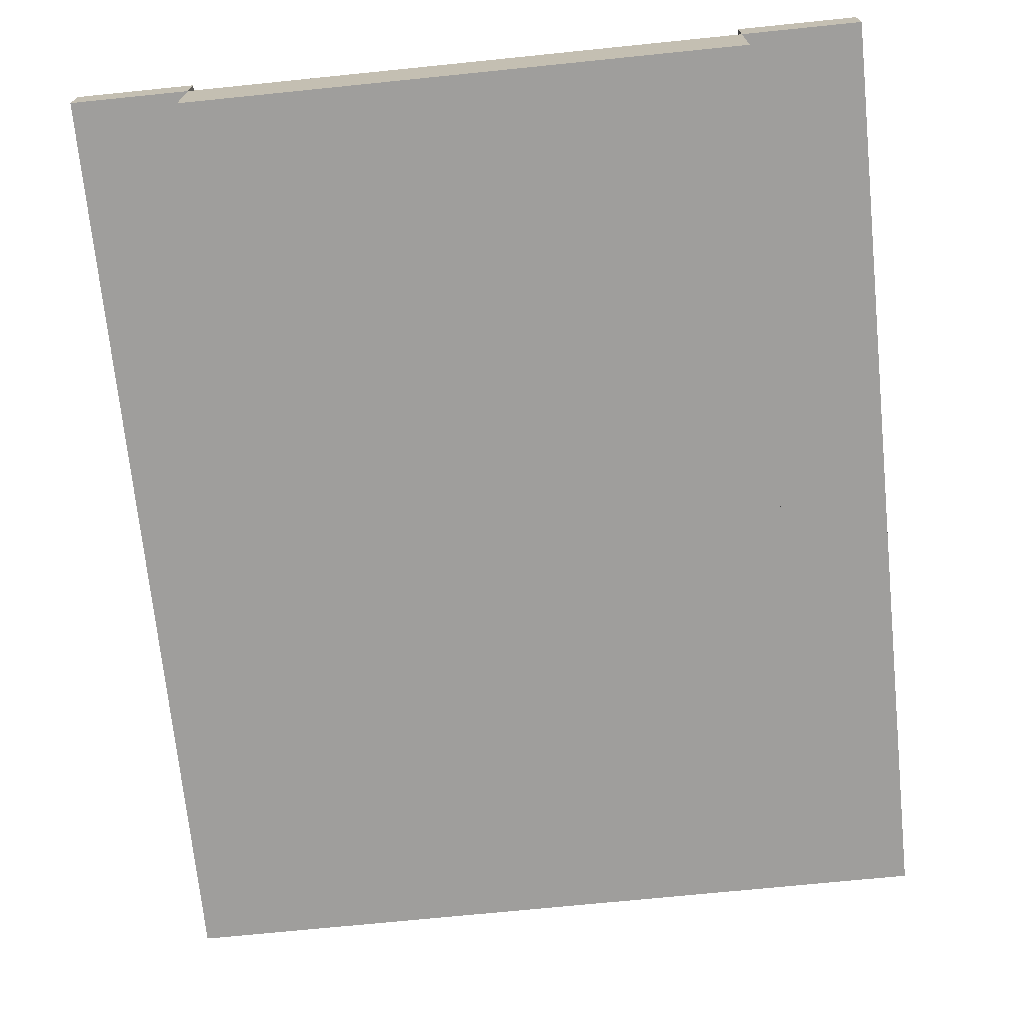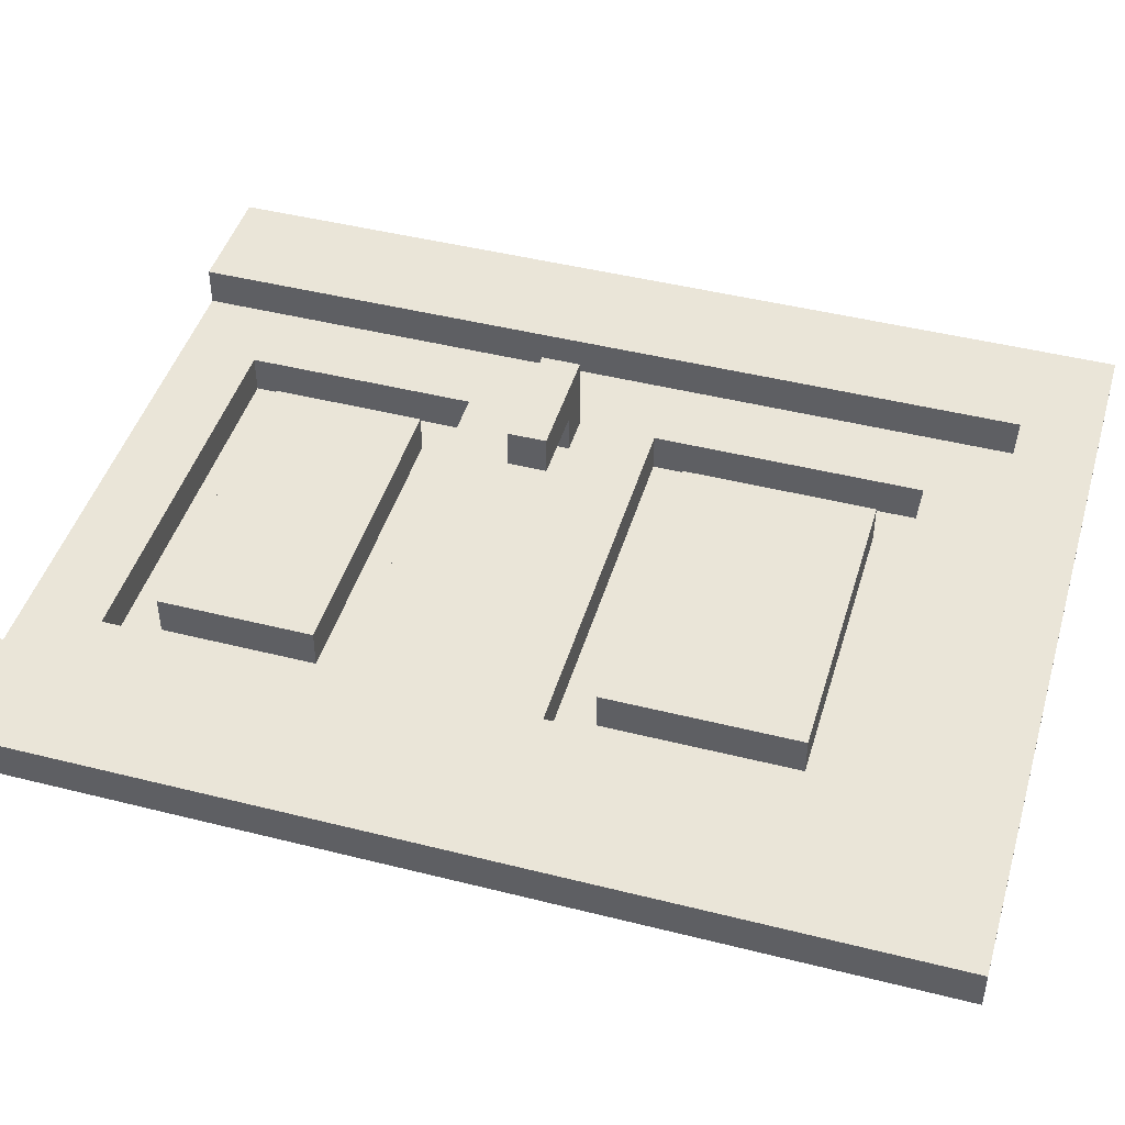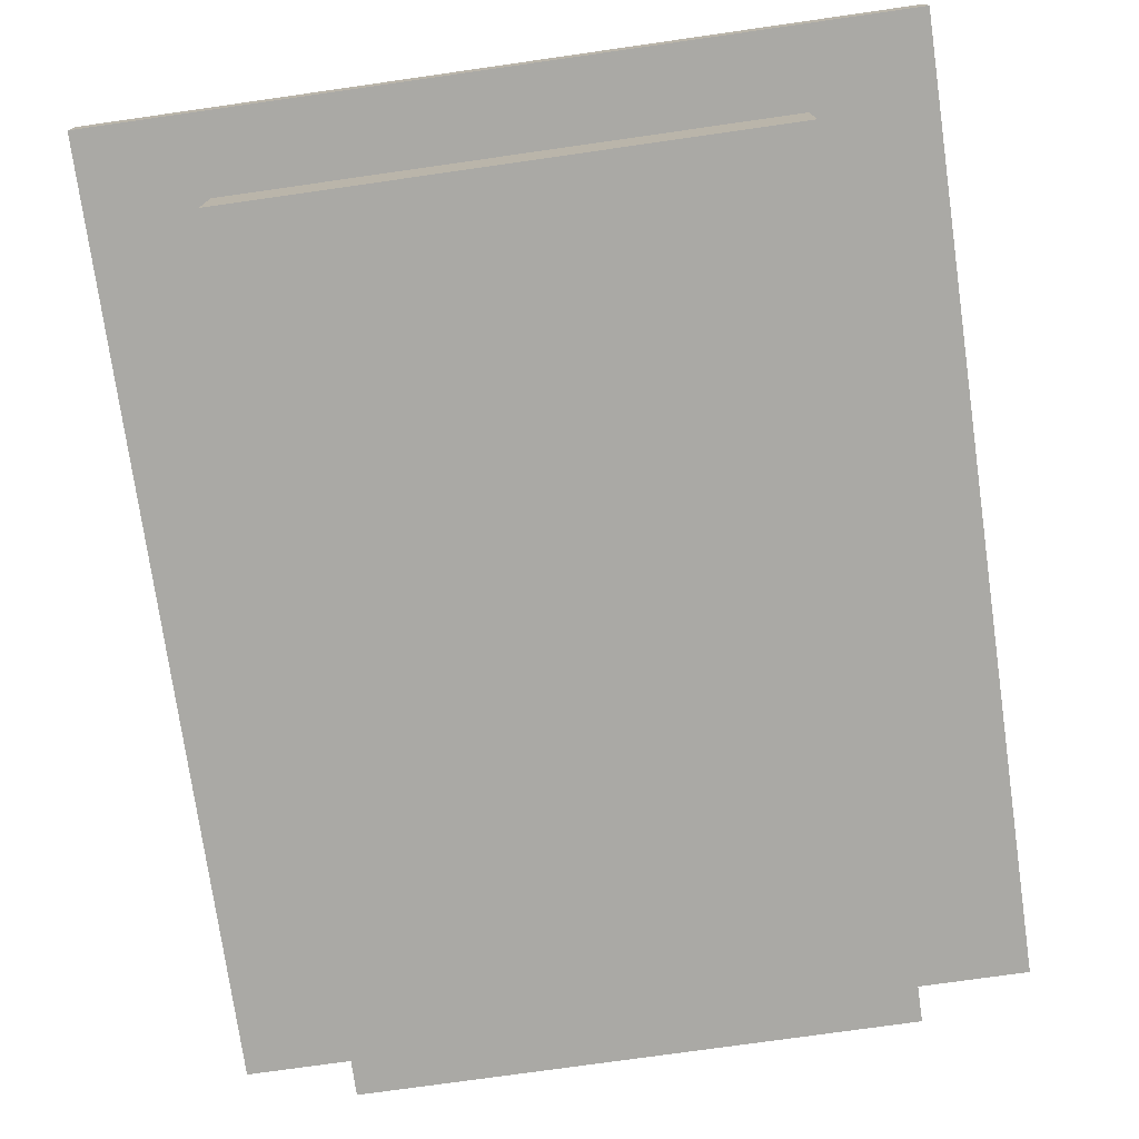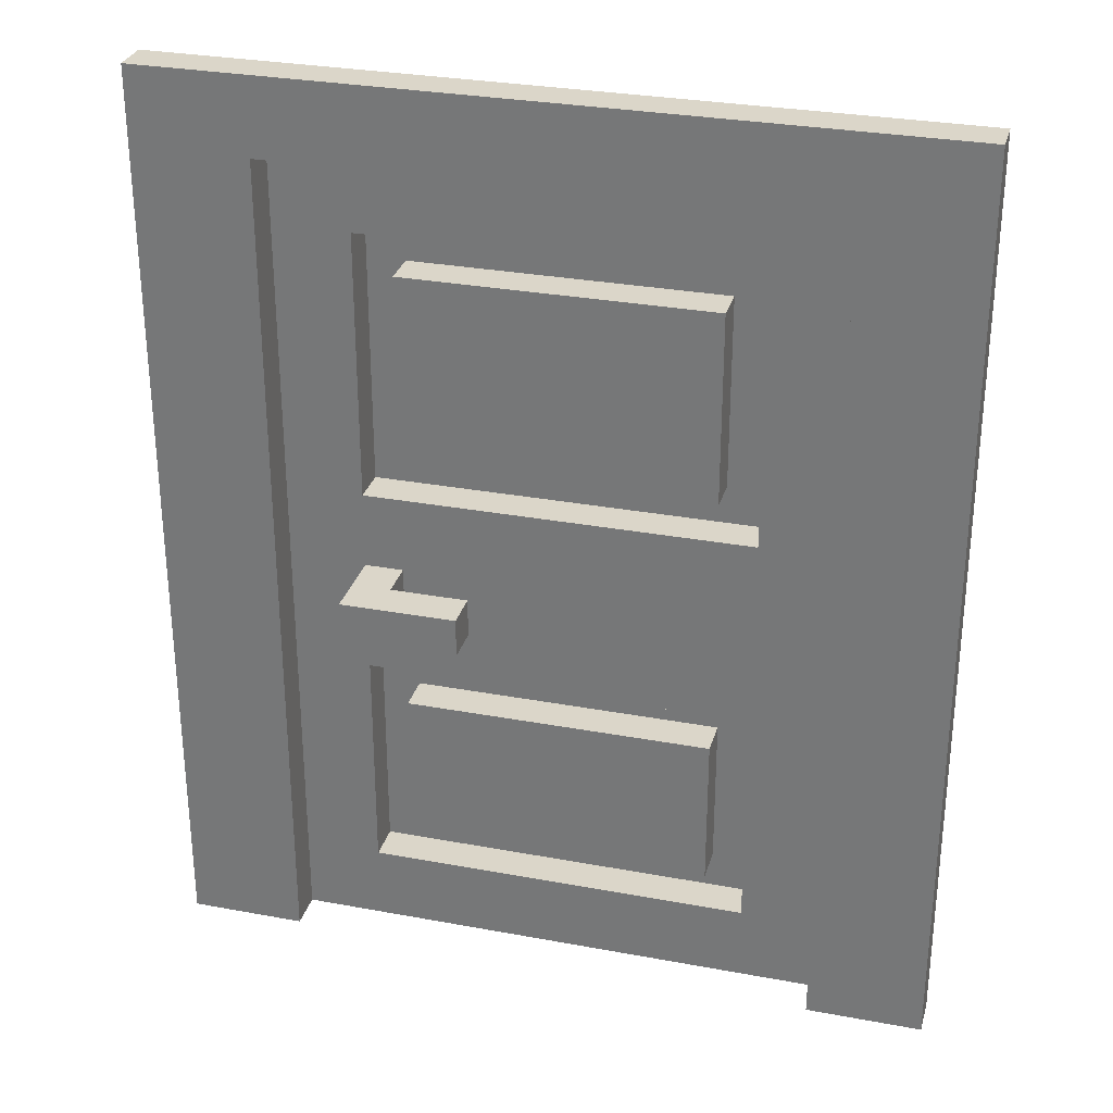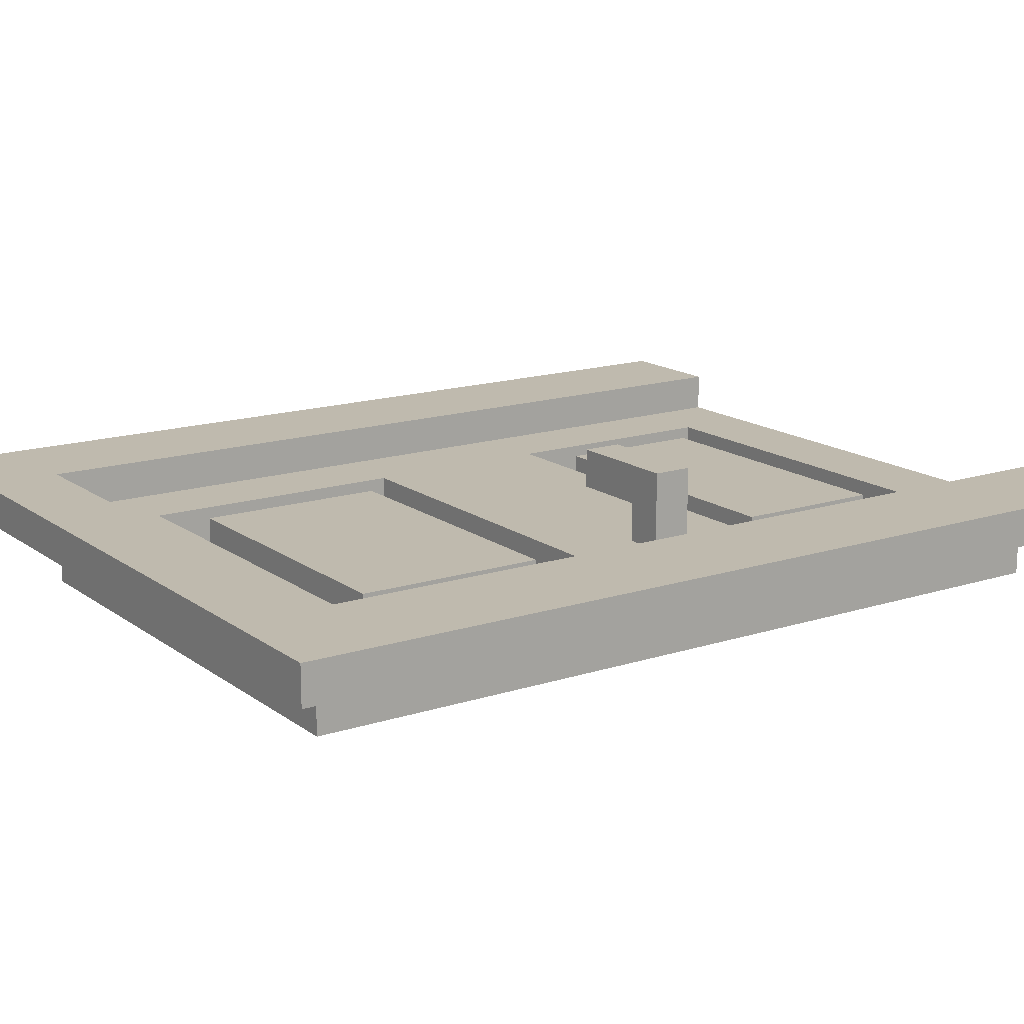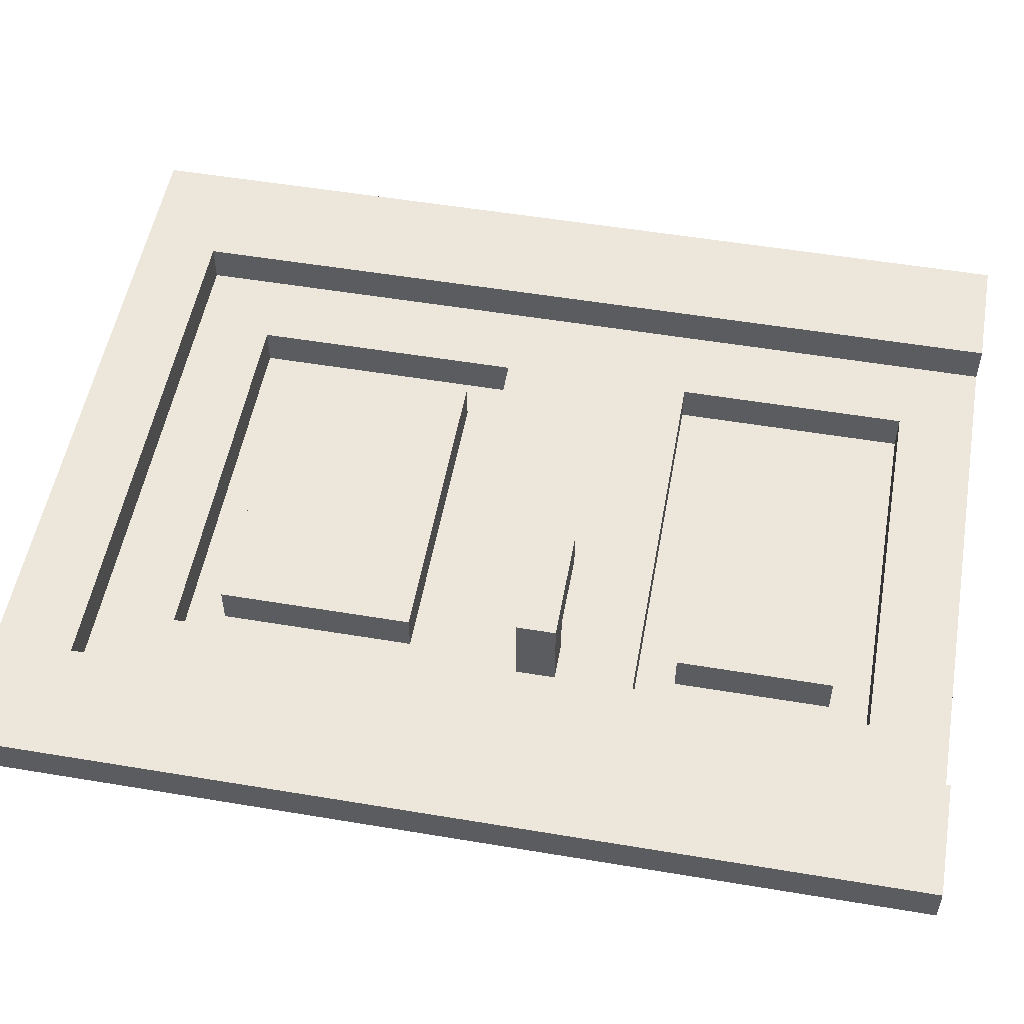
<metadata>
{"format":"obj","ext":"obj","renderer":"f3d","projection":"perspective","resolution":1024,"background":"white","views":[{"elev":-71.0,"azim":5.8,"up":"+Z"},{"elev":45.1,"azim":106.3,"up":"+Z"},{"elev":-75.4,"azim":-171.9,"up":"+Z"},{"elev":29.9,"azim":15.2,"up":"+Y"},{"elev":15.6,"azim":-124.2,"up":"+Z"},{"elev":52.9,"azim":-79.8,"up":"+Z"}]}
</metadata>
<code>
v -10 0 1
v -10 0 -0
v -10 24 1
v -10 24 -0
v -7 0 -0
v -7 0 -2
v -7 22 -0
v -7 22 -2
v -5 10 2
v -5 10 1
v -5 10 -0
v -5 11 2
v -5 11 1
v -5 11 -0
v -4 3 -0
v -4 3 -1
v -4 7 -0
v -4 7 -1
v -4 14 -0
v -4 14 -1
v -4 19 -0
v -4 19 -1
v 5 2 -0
v 5 2 -1
v 5 8 -0
v 5 8 -1
v 5 13 -0
v 5 13 -1
v 5 20 -0
v 5 20 -1
v 7 0 1
v 7 0 -0
v 7 22 1
v 7 22 -0
v -7 0 1
v -7 0 -0
v -7 22 1
v -7 22 -0
v -5 2 -0
v -5 2 -1
v -5 8 -0
v -5 8 -1
v -5 13 -0
v -5 13 -1
v -5 20 -0
v -5 20 -1
v -4 10 1
v -4 10 -0
v -4 11 1
v -4 11 -0
v -2 10 2
v -2 10 1
v -2 11 2
v -2 11 1
v 4 3 -0
v 4 3 -1
v 4 7 -0
v 4 7 -1
v 4 14 -0
v 4 14 -1
v 4 19 -0
v 4 19 -1
v 7 0 -0
v 7 0 -2
v 7 22 -0
v 7 22 -2
v 10 0 1
v 10 0 -0
v 10 24 1
v 10 24 -0
v -5 10 2
v -5 11 2
v -2 10 2
v -2 11 2
v -10 0 1
v -10 24 1
v -7 0 1
v -7 22 1
v 7 0 1
v 7 22 1
v 10 0 1
v 10 24 1
v -7 0 -0
v -7 22 -0
v -5 2 -0
v -5 8 -0
v -5 10 -0
v -5 11 -0
v -5 13 -0
v -5 20 -0
v -4 3 -0
v -4 7 -0
v -4 10 -0
v -4 11 -0
v -4 14 -0
v -4 19 -0
v 4 3 -0
v 4 7 -0
v 4 14 -0
v 4 19 -0
v 5 2 -0
v 5 8 -0
v 5 13 -0
v 5 20 -0
v 7 0 -0
v 7 22 -0
v -5 2 -1
v -5 8 -1
v -5 13 -1
v -5 20 -1
v -4 3 -1
v -4 7 -1
v -4 14 -1
v -4 19 -1
v 4 3 -1
v 4 7 -1
v 4 14 -1
v 4 19 -1
v 5 2 -1
v 5 8 -1
v 5 13 -1
v 5 20 -1
v -4 10 1
v -4 11 1
v -2 10 1
v -2 11 1
v -10 0 -0
v -10 24 -0
v -7 0 -0
v -7 22 -0
v 7 0 -0
v 7 22 -0
v 10 0 -0
v 10 24 -0
v -7 0 -2
v -7 22 -2
v 7 0 -2
v 7 22 -2
v -10 0 1
v -7 0 1
v 7 0 1
v 10 0 1
v -10 0 -0
v -7 0 -0
v 7 0 -0
v 10 0 -0
v -7 0 -2
v 7 0 -2
v -4 3 -0
v 4 3 -0
v -4 3 -1
v 4 3 -1
v -5 8 -0
v 5 8 -0
v -5 8 -1
v 5 8 -1
v -5 10 2
v -2 10 2
v -5 10 1
v -4 10 1
v -2 10 1
v -5 10 -0
v -4 10 -0
v -4 14 -0
v 4 14 -0
v -4 14 -1
v 4 14 -1
v -5 20 -0
v 5 20 -0
v -5 20 -1
v 5 20 -1
v -7 22 1
v 7 22 1
v -7 22 -0
v 7 22 -0
v -5 2 -0
v 5 2 -0
v -5 2 -1
v 5 2 -1
v -4 7 -0
v 4 7 -0
v -4 7 -1
v 4 7 -1
v -5 11 2
v -2 11 2
v -5 11 1
v -4 11 1
v -2 11 1
v -5 11 -0
v -4 11 -0
v -5 13 -0
v 5 13 -0
v -5 13 -1
v 5 13 -1
v -4 19 -0
v 4 19 -0
v -4 19 -1
v 4 19 -1
v -7 22 -0
v 7 22 -0
v -7 22 -2
v 7 22 -2
v -10 24 1
v 10 24 1
v -10 24 -0
v 10 24 -0
f 3 2 1
f 4 2 3
f 7 6 5
f 8 6 7
f 12 10 9
f 13 11 10
f 13 10 12
f 14 11 13
f 17 16 15
f 18 16 17
f 21 20 19
f 22 20 21
f 25 24 23
f 26 24 25
f 29 28 27
f 30 28 29
f 33 32 31
f 34 32 33
f 35 36 37
f 37 36 38
f 39 40 41
f 41 40 42
f 43 44 45
f 45 44 46
f 47 48 49
f 49 48 50
f 51 52 53
f 53 52 54
f 55 56 57
f 57 56 58
f 59 60 61
f 61 60 62
f 63 64 65
f 65 64 66
f 67 68 69
f 69 68 70
f 73 72 71
f 74 72 73
f 77 76 75
f 78 76 77
f 80 76 78
f 81 80 79
f 82 76 80
f 82 80 81
f 85 84 83
f 86 84 85
f 87 84 86
f 88 84 87
f 89 84 88
f 90 84 89
f 93 87 86
f 94 89 88
f 97 92 91
f 98 92 97
f 99 96 95
f 100 96 99
f 101 85 83
f 102 93 86
f 102 94 93
f 103 89 94
f 103 94 102
f 104 84 90
f 105 103 102
f 105 104 103
f 105 101 83
f 105 102 101
f 106 84 104
f 106 104 105
f 111 108 107
f 112 108 111
f 113 110 109
f 114 110 113
f 115 111 107
f 116 108 112
f 117 113 109
f 118 110 114
f 119 115 107
f 119 116 115
f 120 108 116
f 120 116 119
f 121 118 117
f 121 117 109
f 122 110 118
f 122 118 121
f 123 124 125
f 125 124 126
f 127 128 129
f 129 128 130
f 130 128 132
f 131 132 133
f 132 128 134
f 133 132 134
f 135 136 137
f 137 136 138
f 143 140 139
f 144 140 143
f 145 142 141
f 146 142 145
f 147 145 144
f 148 145 147
f 151 150 149
f 152 150 151
f 155 154 153
f 156 154 155
f 159 158 157
f 160 158 159
f 161 158 160
f 162 160 159
f 163 160 162
f 166 165 164
f 167 165 166
f 170 169 168
f 171 169 170
f 174 173 172
f 175 173 174
f 176 177 178
f 178 177 179
f 180 181 182
f 182 181 183
f 184 185 186
f 186 185 187
f 187 185 188
f 186 187 189
f 189 187 190
f 191 192 193
f 193 192 194
f 195 196 197
f 197 196 198
f 199 200 201
f 201 200 202
f 203 204 205
f 205 204 206

</code>
